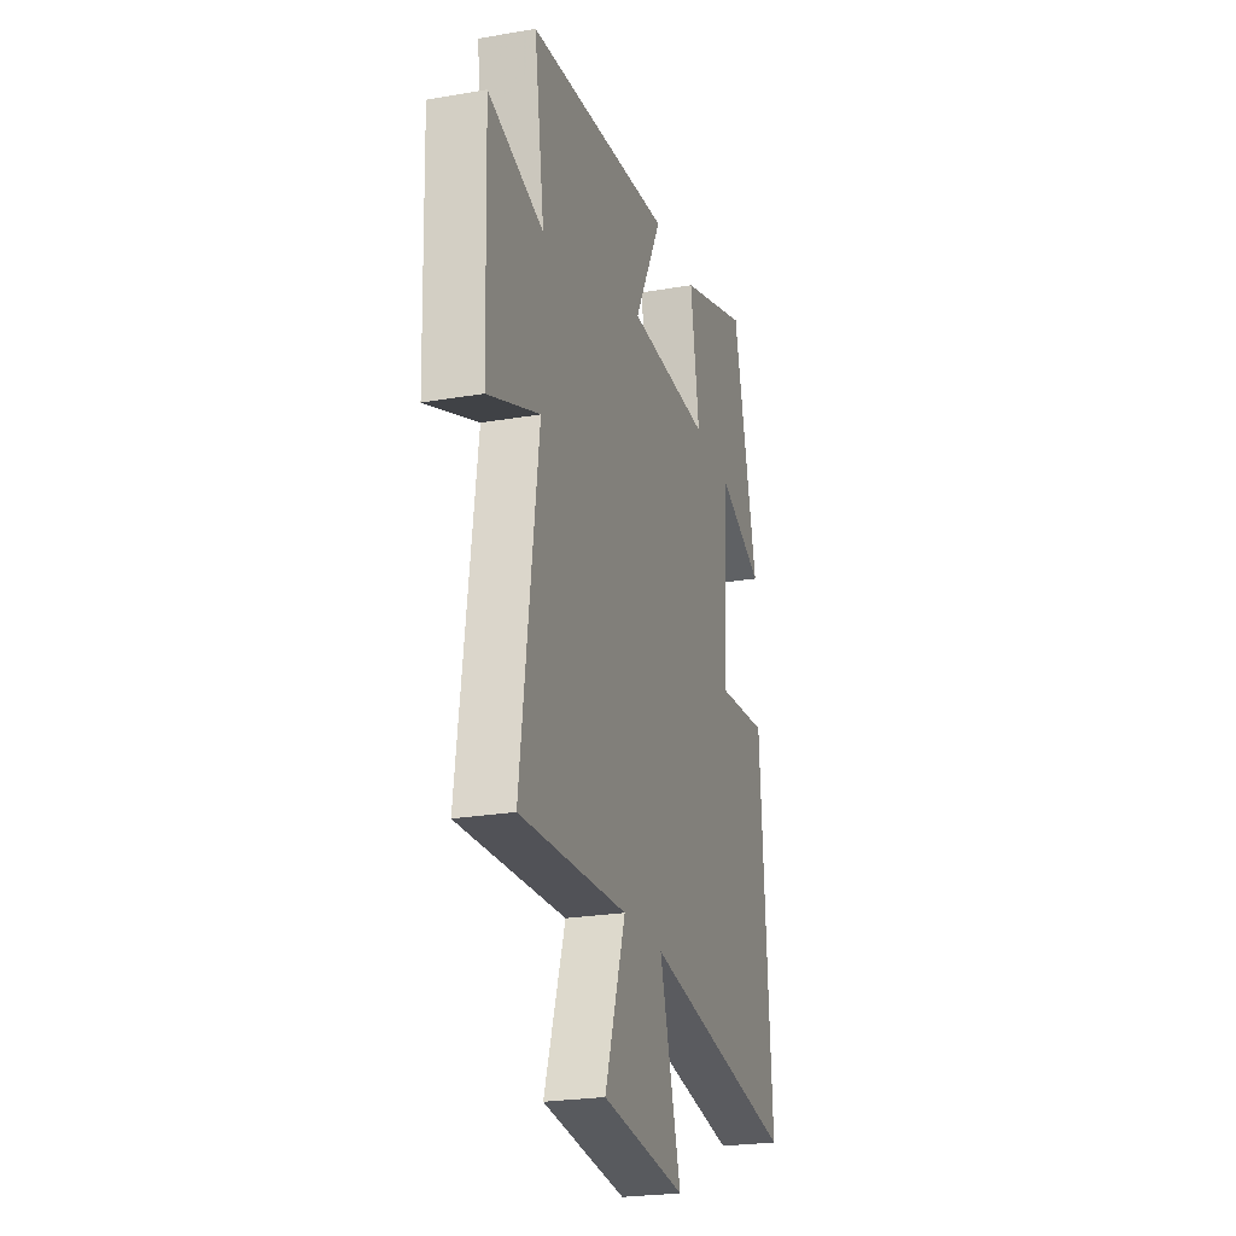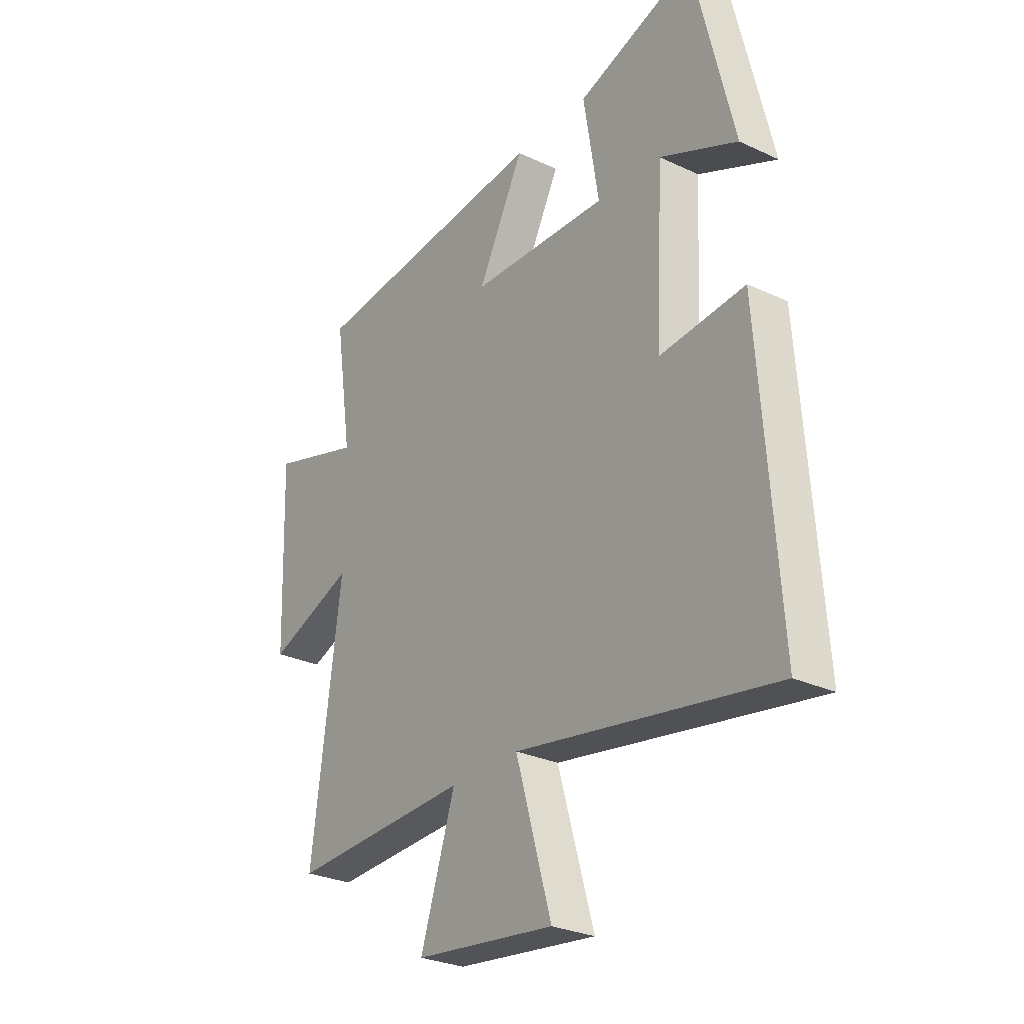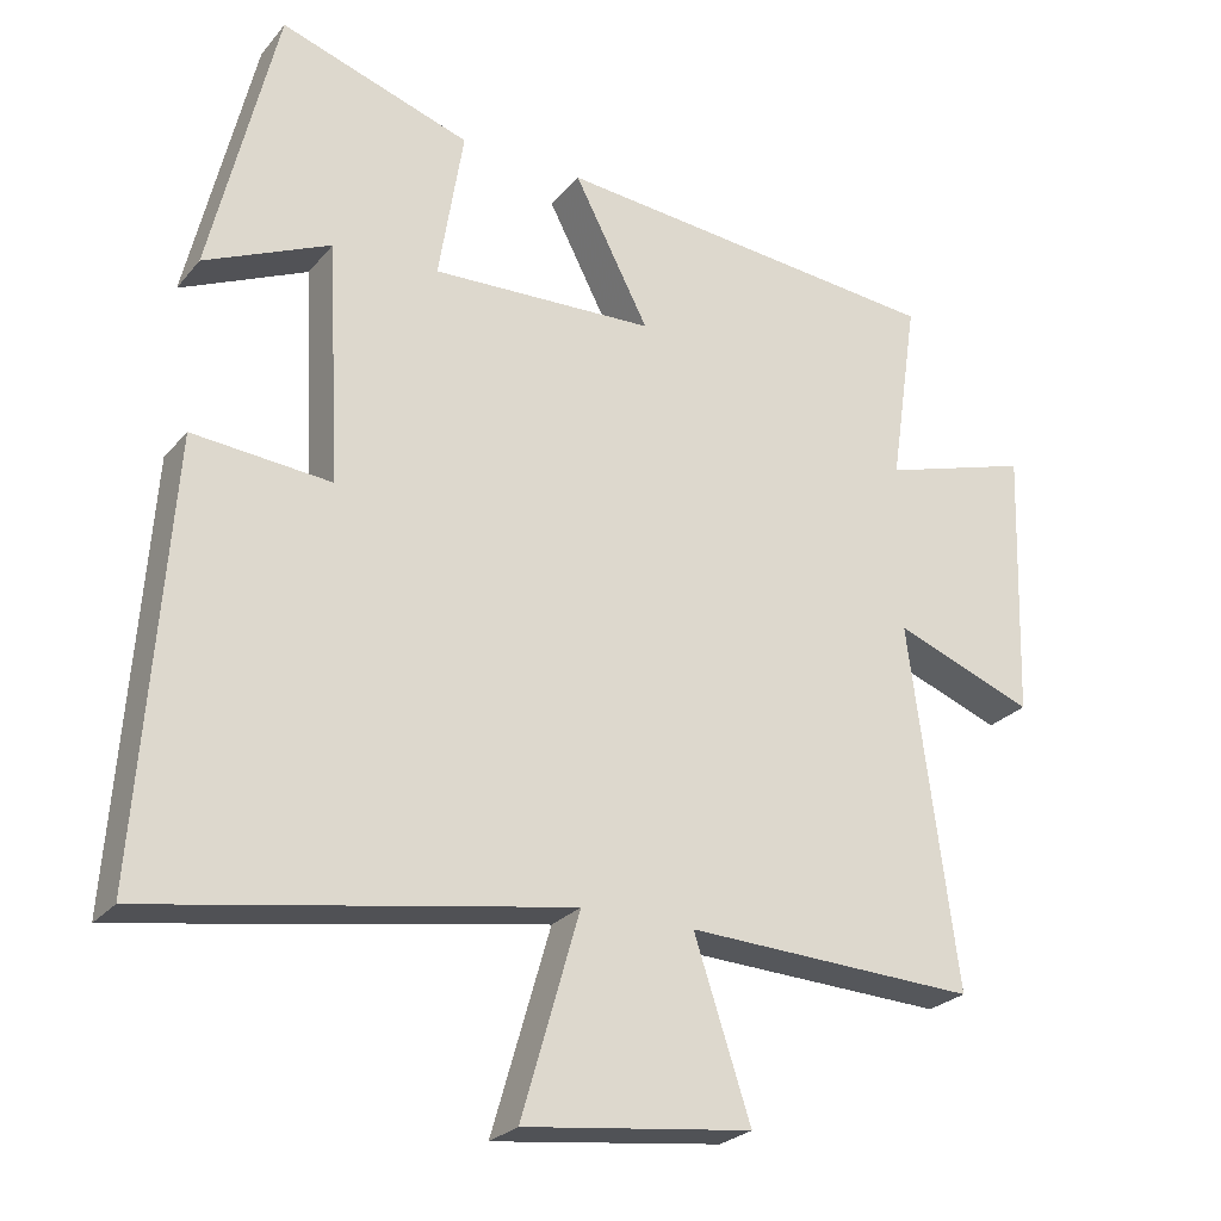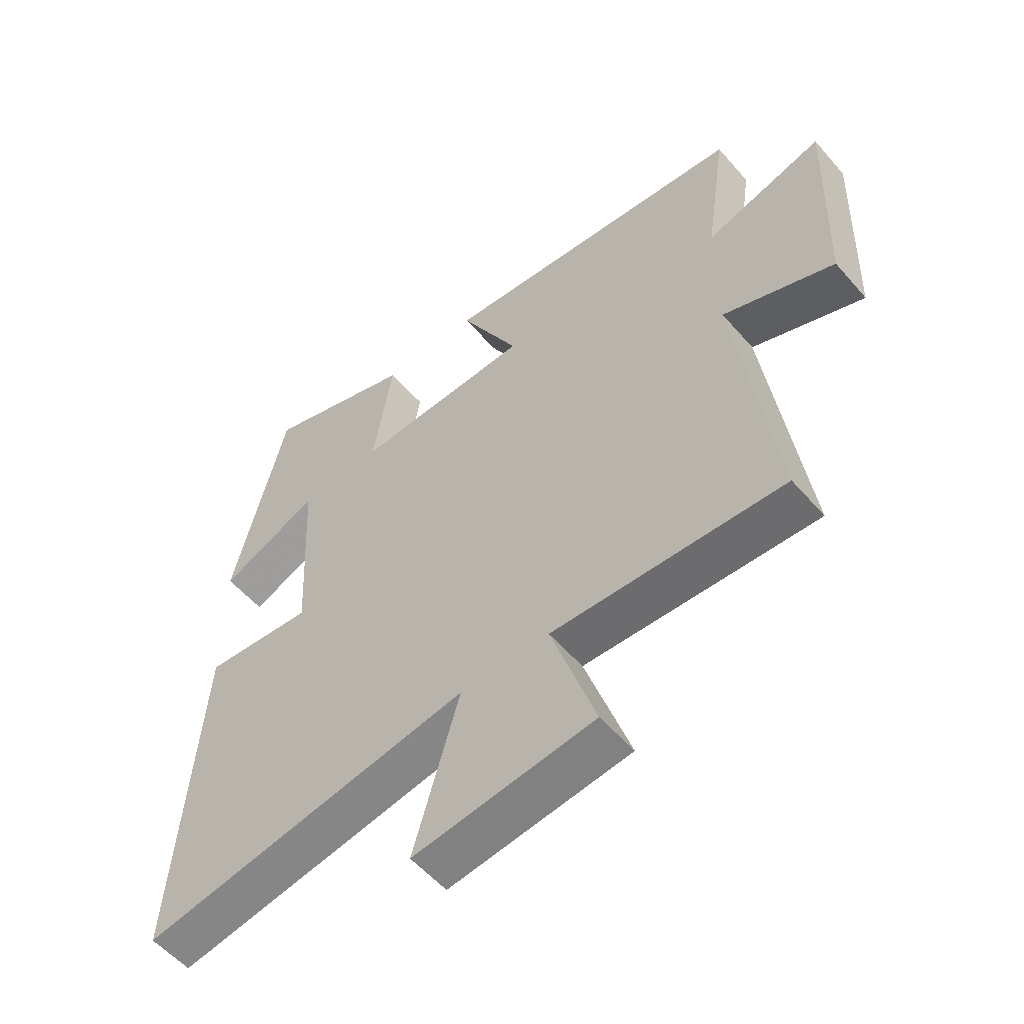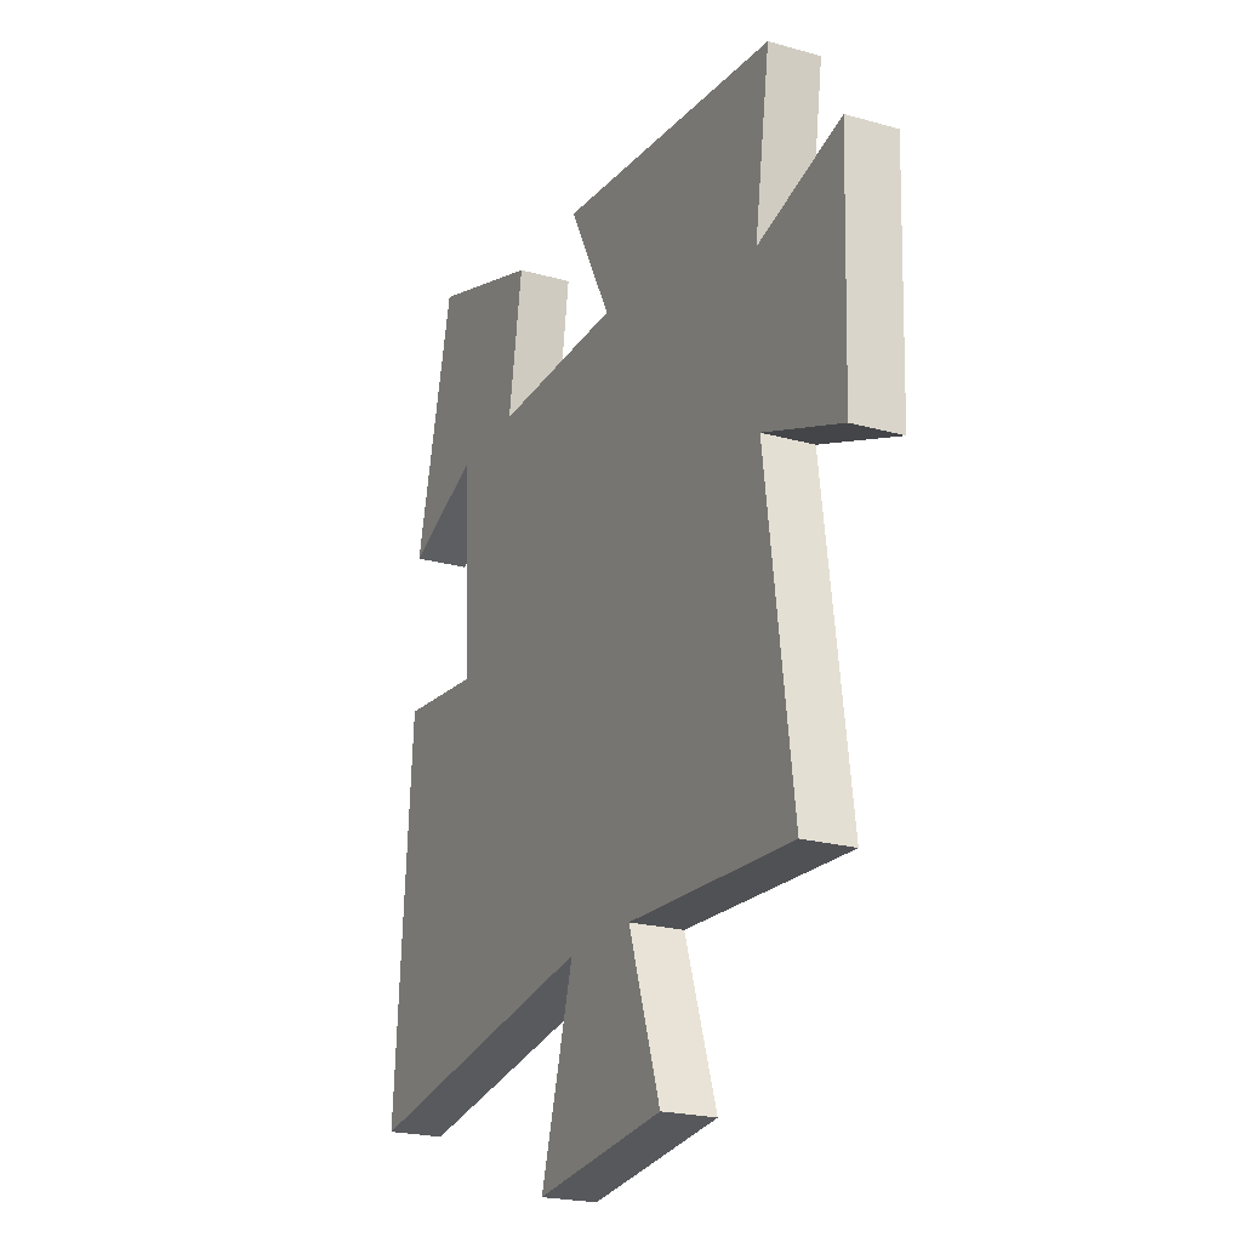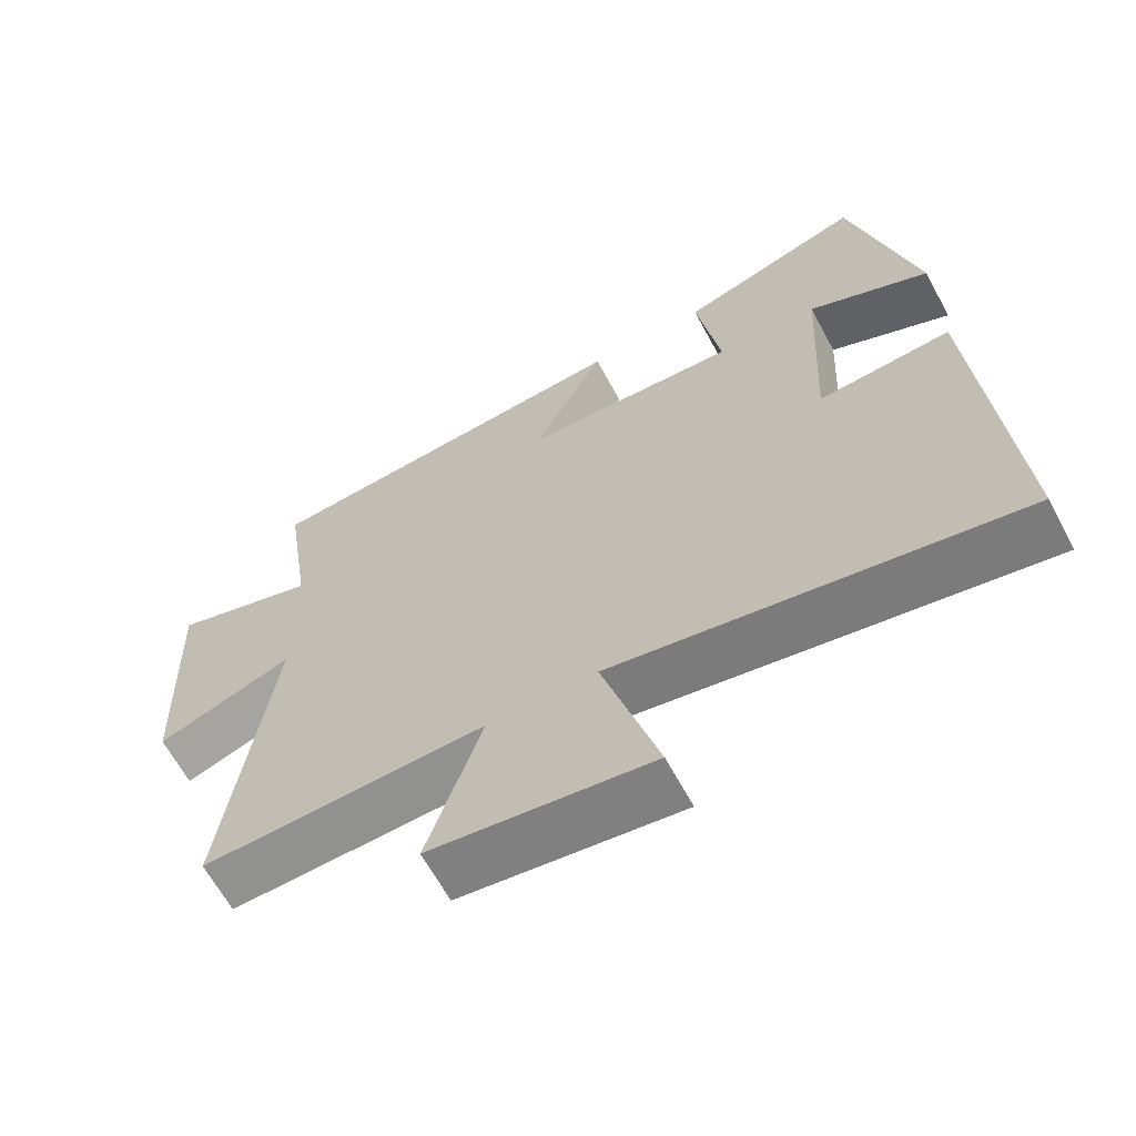
<metadata>
{"format":"obj","ext":"obj","renderer":"f3d","projection":"perspective","resolution":1024,"background":"white","views":[{"elev":-23.8,"azim":-73.7,"up":"+Z"},{"elev":-28.2,"azim":54.7,"up":"+Z"},{"elev":-25.5,"azim":149.8,"up":"+Z"},{"elev":-55.5,"azim":-139.9,"up":"+Z"},{"elev":-22.3,"azim":-115.9,"up":"+Z"},{"elev":-64.5,"azim":28.3,"up":"+Z"}]}
</metadata>
<code>
v 0.411 0.07 0.584
v 0.5 0.07 0.21
v 0.331 0.07 0.286
v 0.315 0.07 -0.036
v 0.5 0.07 -0.02
v 0.541 0.07 -0.597
v -0.02 0.07 -0.5
v 0.058 0.07 -0.769
v -0.248 0.07 -0.731
v -0.172 0.07 -0.5
v -0.564 0.07 -0.516
v -0.5 0.07 -0.031
v -0.688 0.07 -0.102
v -0.7 0.07 0.262
v -0.5 0.07 0.201
v -0.537 0.07 0.451
v -0.01 0.07 0.5
v -0.111 0.07 0.306
v 0.189 0.07 0.294
v 0.156 0.07 0.5
v 0.411 0 0.584
v 0.5 0 0.21
v 0.331 0 0.286
v 0.315 0 -0.036
v 0.5 0 -0.02
v 0.541 0 -0.597
v -0.02 0 -0.5
v 0.058 0 -0.769
v -0.248 0 -0.731
v -0.172 0 -0.5
v -0.564 0 -0.516
v -0.5 0 -0.031
v -0.688 0 -0.102
v -0.7 0 0.262
v -0.5 0 0.201
v -0.537 0 0.451
v -0.01 0 0.5
v -0.111 0 0.306
v 0.189 0 0.294
v 0.156 0 0.5
f 19 20 1
f 15 16 17 18
f 15 18 19
f 12 13 14 15
f 12 15 19
f 10 11 12 19
f 7 8 9 10
f 7 10 19 1
f 4 5 6 7
f 3 4 7
f 1 2 3
f 1 3 7
f 21 40 39
f 38 37 36 35
f 39 38 35
f 35 34 33 32
f 39 35 32
f 39 32 31 30
f 30 29 28 27
f 21 39 30 27
f 27 26 25 24
f 27 24 23
f 23 22 21
f 27 23 21
f 1 21 22 2
f 2 22 23 3
f 3 23 24 4
f 4 24 25 5
f 5 25 26 6
f 6 26 27 7
f 7 27 28 8
f 8 28 29 9
f 9 29 30 10
f 10 30 31 11
f 11 31 32 12
f 12 32 33 13
f 13 33 34 14
f 14 34 35 15
f 15 35 36 16
f 16 36 37 17
f 17 37 38 18
f 18 38 39 19
f 19 39 40 20
f 20 40 21 1

</code>
